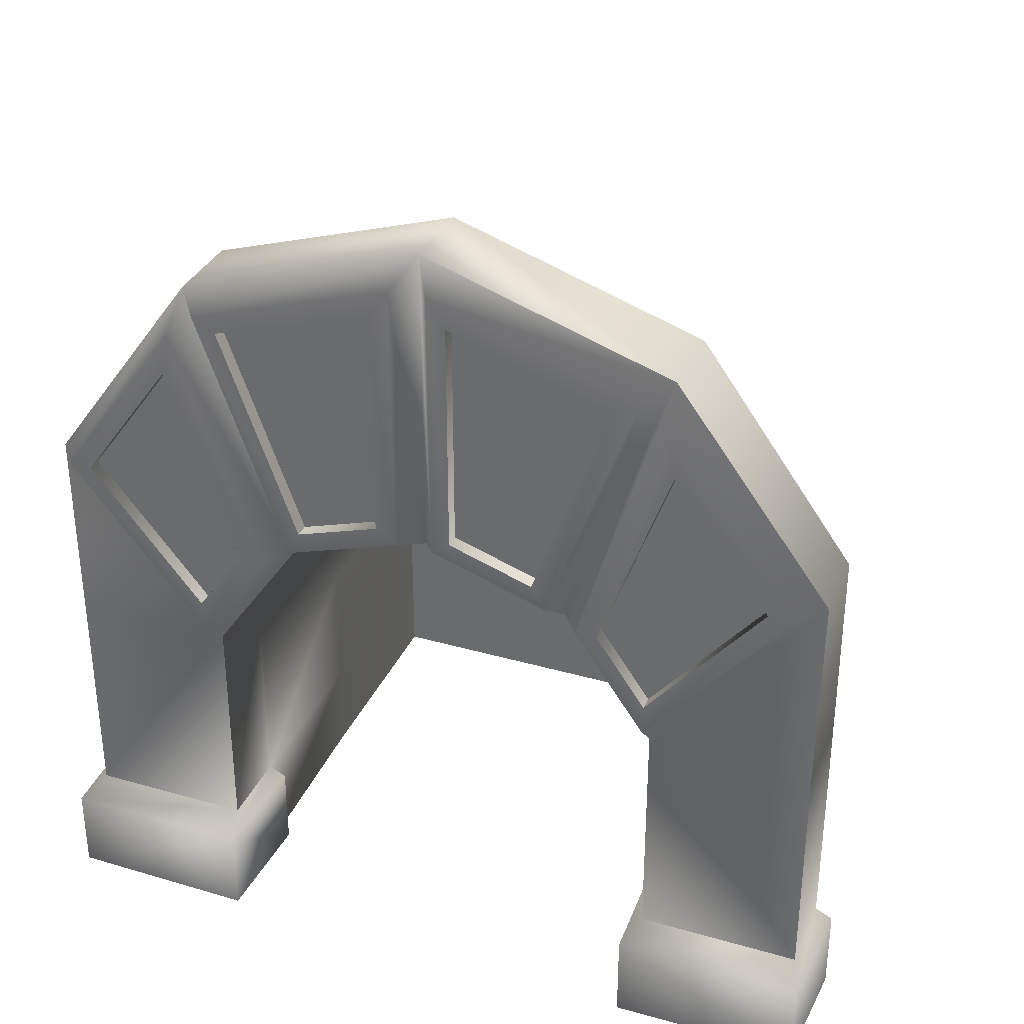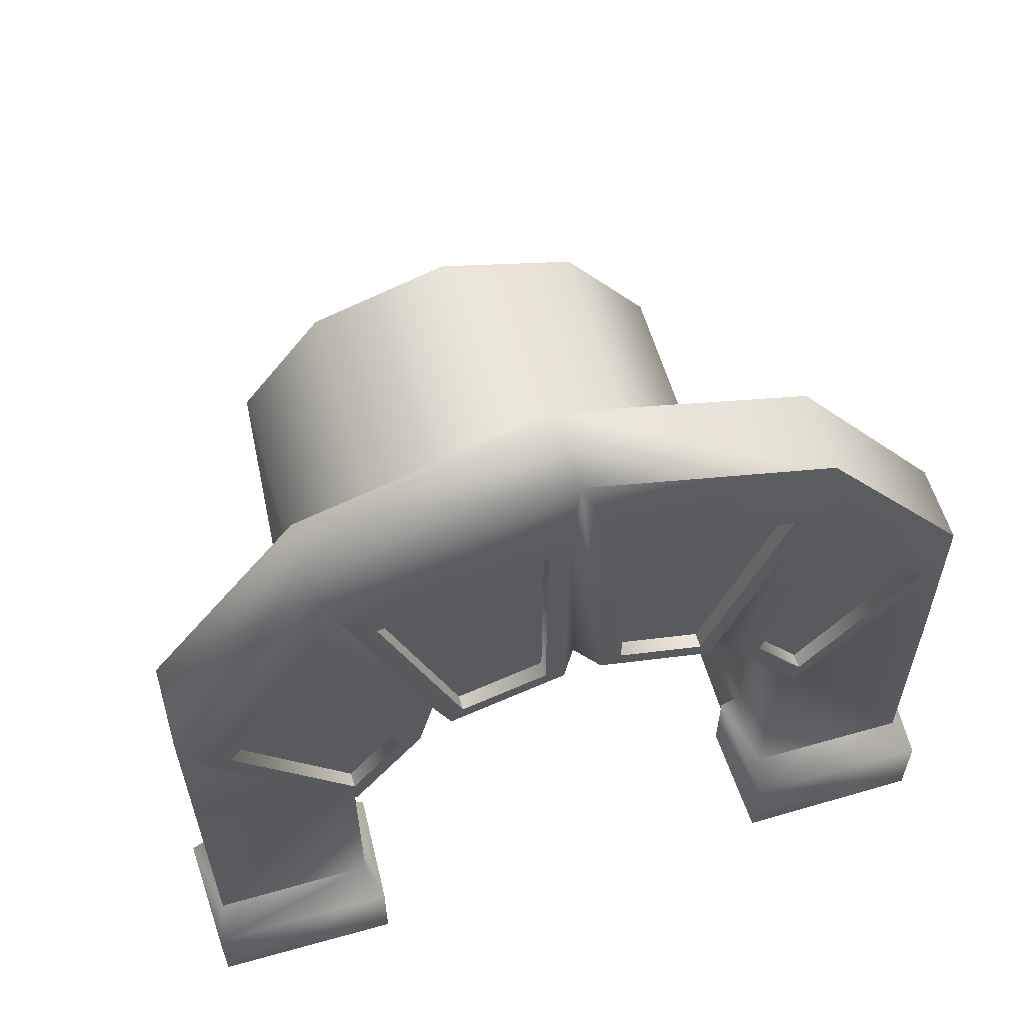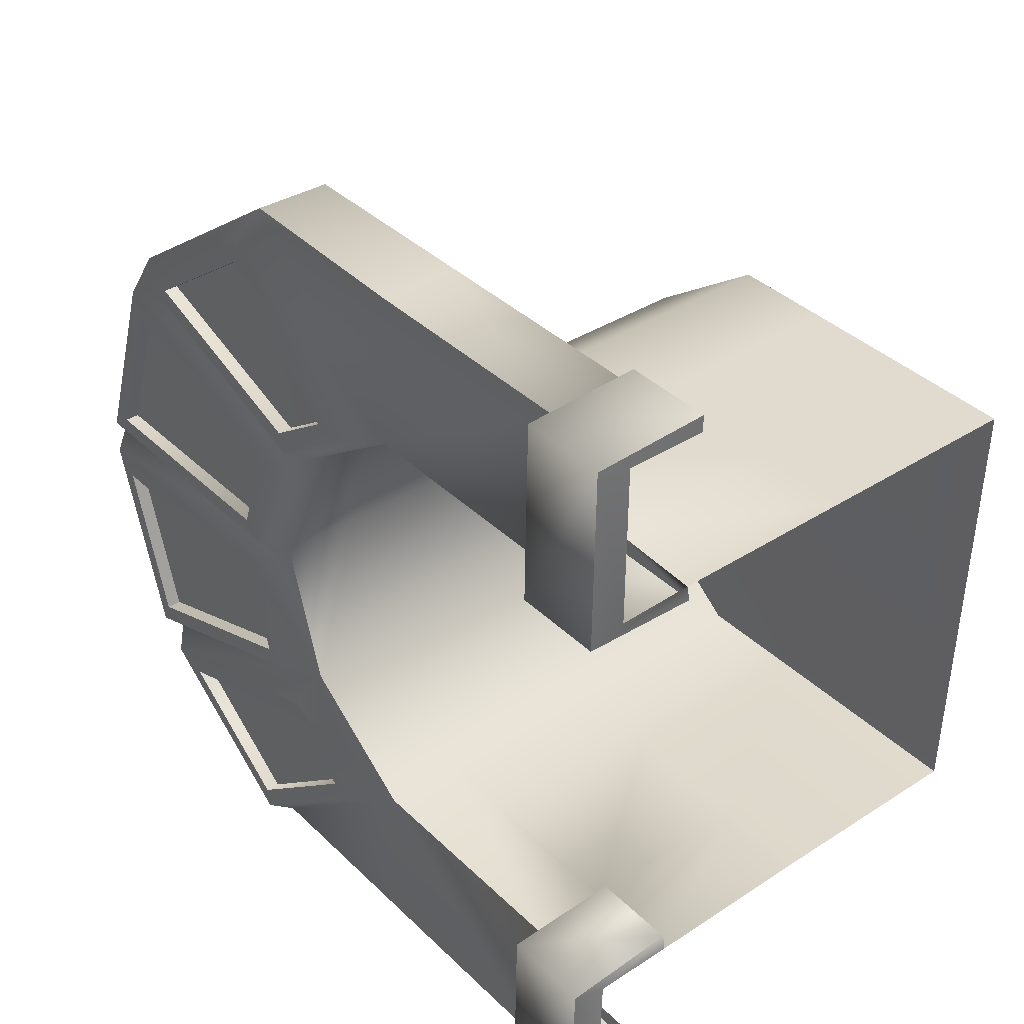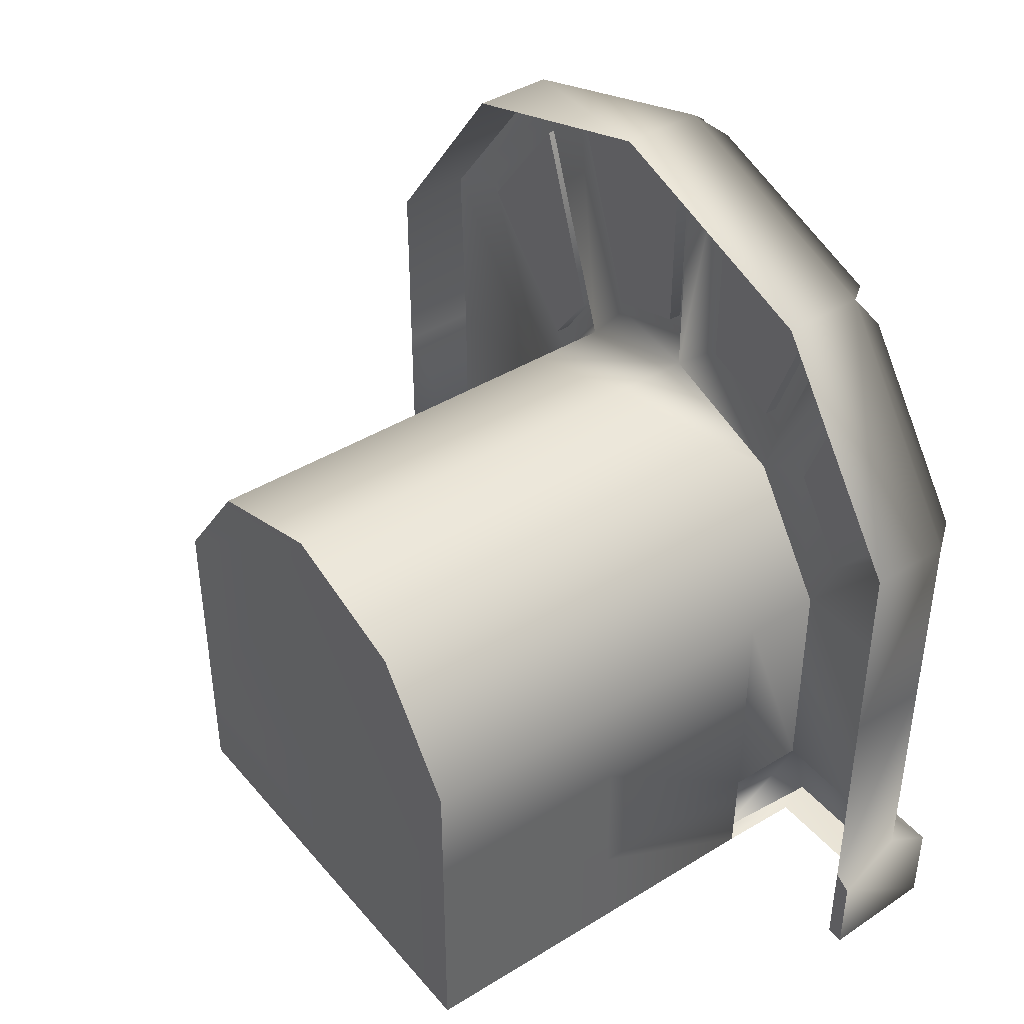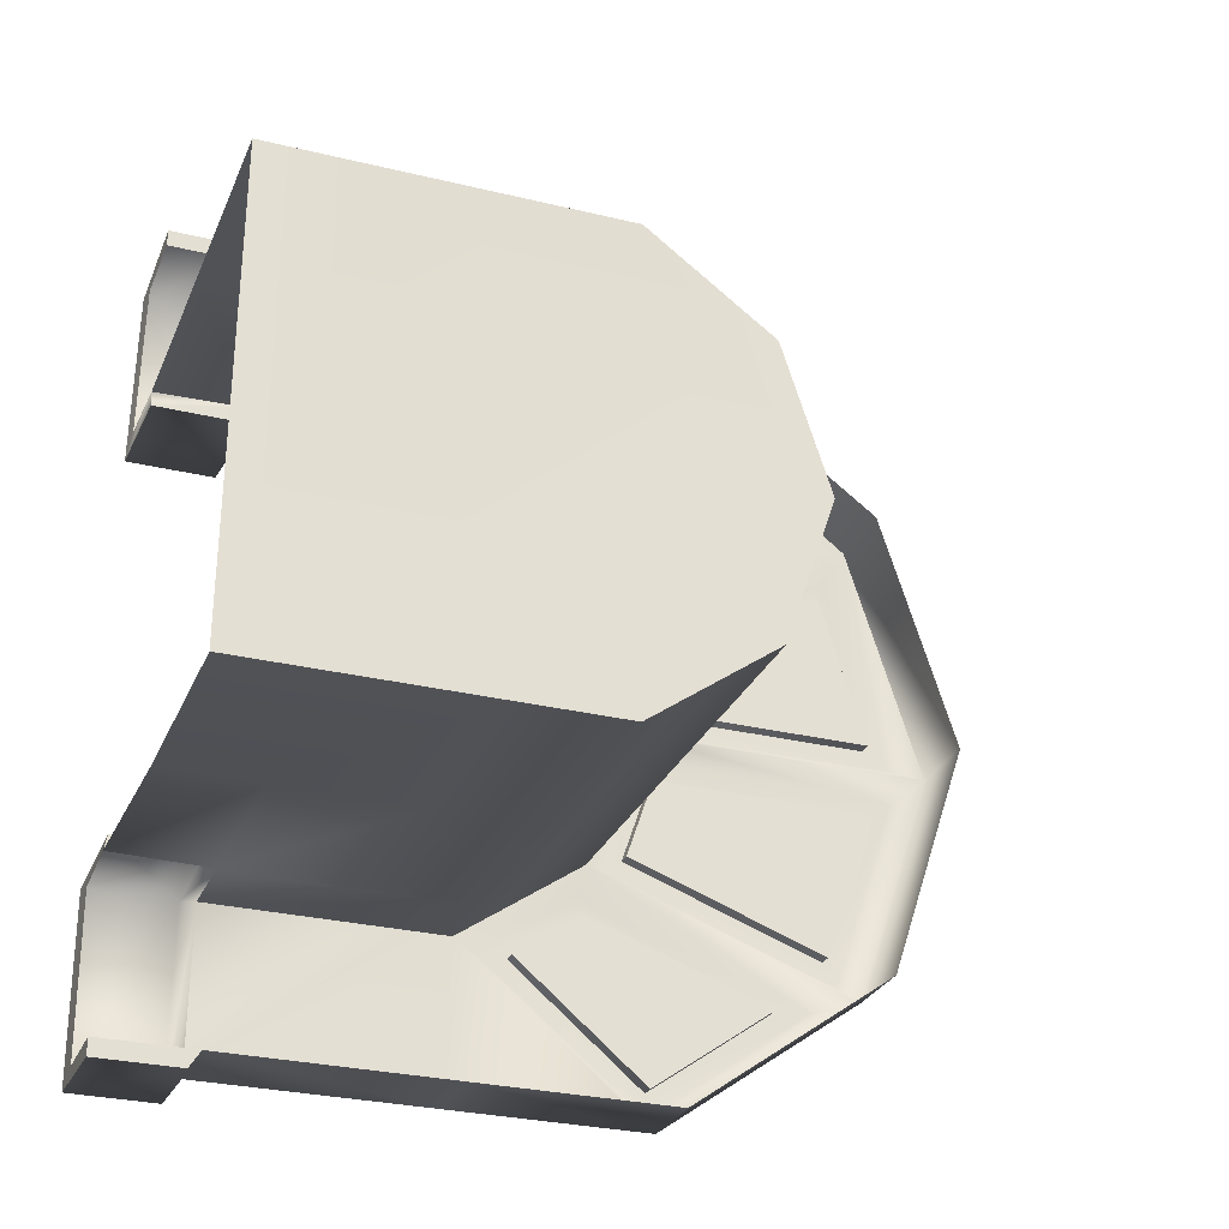
<metadata>
{"format":"obj","ext":"obj","renderer":"f3d","projection":"perspective","resolution":1024,"background":"white","views":[{"elev":33.4,"azim":-67.6,"up":"+Y"},{"elev":60.0,"azim":-105.3,"up":"+Y"},{"elev":38.1,"azim":-39.8,"up":"+Z"},{"elev":41.9,"azim":144.5,"up":"+Y"},{"elev":-28.9,"azim":70.1,"up":"+Z"}]}
</metadata>
<code>
g RuneRooms03
v 4018 186.2 336
v 4015 260.6 281.6
v 4004 246.6 283.8
v 4006 186.5 327.7
v 4015 260.6 281.6
v 4015 161.2 245.6
v 4004 162.2 253.2
v 4004 246.6 283.8
v 4015 161.2 245.6
v 4015 116.5 277.4
v 4004 127.3 278
v 4004 162.2 253.2
v 4015 116.5 277.4
v 4018 186.2 336
v 4006 186.5 327.7
v 4004 127.3 278
v 4014 289 194.2
v 4012 260.6 106.8
v 4002 256.4 115.5
v 4003 279.8 187.7
v 4012 260.6 106.8
v 4013 161.2 142.7
v 4002 169.5 147
v 4002 256.4 115.5
v 4013 161.2 142.7
v 4014 177.9 194.2
v 4003 182.8 187.7
v 4002 169.5 147
v 4014 177.9 194.2
v 4014 289 194.2
v 4003 279.8 187.7
v 4003 182.8 187.7
v 4003 279.8 201
v 4004 256.4 273.2
v 4003 182.8 201
v 4003 279.8 201
v 4004 169.5 241.7
v 4003 182.8 201
v 4004 256.4 273.2
v 4004 169.5 241.7
v 4011 186.2 52.72
v 4001 186.5 61.31
v 4001 246.5 105
v 4011 186.2 52.72
v 4012 115.8 111
v 4001 126.8 110.7
v 4001 186.5 61.31
v 4012 115.8 111
v 4002 162.2 135.5
v 4001 126.8 110.7
v 4001 246.5 105
v 4002 162.2 135.5
v 4006 186.5 327.7
v 4004 246.6 283.8
v 4004 232.1 285.9
v 4006 186.8 319
v 4004 246.6 283.8
v 4004 162.2 253.2
v 4004 163.3 260.9
v 4004 232.1 285.9
v 4004 162.2 253.2
v 4004 127.3 278
v 4004 138.6 278.5
v 4004 163.3 260.9
v 4004 127.3 278
v 4006 186.5 327.7
v 4006 186.8 319
v 4004 138.6 278.5
v 4003 279.8 187.7
v 4002 256.4 115.5
v 4001 252 124.4
v 4002 270.3 180.8
v 4002 256.4 115.5
v 4002 169.5 147
v 4001 178.1 151.2
v 4001 252 124.4
v 4002 169.5 147
v 4003 182.8 187.7
v 4002 187.8 180.8
v 4001 178.1 151.2
v 4003 182.8 187.7
v 4003 279.8 187.7
v 4002 270.3 180.8
v 4002 187.8 180.8
v 4004 256.4 273.2
v 4003 279.8 201
v 4002 270.3 207.9
v 4003 252 264.3
v 4003 279.8 201
v 4003 182.8 201
v 4002 187.8 207.9
v 4002 270.3 207.9
v 4003 182.8 201
v 4004 169.5 241.7
v 4003 178.1 237.5
v 4002 187.8 207.9
v 4004 169.5 241.7
v 4004 256.4 273.2
v 4003 252 264.3
v 4003 178.1 237.5
v 4001 246.5 105
v 4001 186.5 61.31
v 4000 186.7 70.04
v 4001 232 102.9
v 4001 186.5 61.31
v 4001 126.8 110.7
v 4001 138.1 110.3
v 4000 186.7 70.04
v 4001 126.8 110.7
v 4002 162.2 135.5
v 4001 163.2 127.8
v 4001 138.1 110.3
v 4002 162.2 135.5
v 4001 246.5 105
v 4001 232 102.9
v 4001 163.2 127.8
v 4006 186.8 319
v 4004 232.1 285.9
v 4009 232.1 285.7
v 4011 186.8 318.8
v 4004 232.1 285.9
v 4004 163.3 260.9
v 4009 163.3 260.9
v 4009 232.1 285.7
v 4004 163.3 260.9
v 4004 138.6 278.5
v 4009 138.5 278.4
v 4009 163.3 260.9
v 4004 138.6 278.5
v 4006 186.8 319
v 4011 186.8 318.8
v 4009 138.5 278.4
v 4002 270.3 180.8
v 4001 252 124.4
v 4006 252 124.4
v 4007 270.3 180.7
v 4001 252 124.4
v 4001 178.1 151.2
v 4007 178.1 151.1
v 4006 252 124.4
v 4001 178.1 151.2
v 4002 187.8 180.8
v 4007 187.8 180.7
v 4007 178.1 151.1
v 4002 187.8 180.8
v 4002 270.3 180.8
v 4007 270.3 180.7
v 4007 187.8 180.7
v 4003 252 264.3
v 4002 270.3 207.9
v 4008 270.3 207.8
v 4009 252 264.2
v 4002 270.3 207.9
v 4002 187.8 207.9
v 4008 187.8 207.8
v 4008 270.3 207.8
v 4002 187.8 207.9
v 4003 178.1 237.5
v 4008 178.1 237.4
v 4008 187.8 207.8
v 4003 178.1 237.5
v 4003 252 264.3
v 4009 252 264.2
v 4008 178.1 237.4
v 4001 232 102.9
v 4000 186.7 70.04
v 4005 186.7 69.95
v 4006 232 102.8
v 4000 186.7 70.04
v 4001 138.1 110.3
v 4006 138.1 110.2
v 4005 186.7 69.95
v 4001 138.1 110.3
v 4001 163.2 127.8
v 4006 163.2 127.7
v 4006 138.1 110.2
v 4001 163.2 127.8
v 4001 232 102.9
v 4006 232 102.8
v 4006 163.2 127.7
f 17 19 20
f 19 17 18
f 35 17 26
f 17 35 36
f 27 25 26
f 25 27 28
f 51 25 18
f 25 51 52
f 11 9 10
f 9 11 12
f 39 9 2
f 9 39 40
f 3 1 2
f 1 3 4
f 31 29 30
f 29 31 32
f 37 29 6
f 29 37 38
f 33 5 30
f 5 33 34
f 7 5 6
f 5 7 8
f 42 21 41
f 21 42 43
f 23 21 22
f 21 23 24
f 49 48 22
f 48 49 50
f 15 13 14
f 13 15 16
f 46 44 45
f 44 46 47
f 55 53 54
f 53 55 56
f 59 57 58
f 57 59 60
f 63 61 62
f 61 63 64
f 67 65 66
f 65 67 68
f 71 69 70
f 69 71 72
f 75 73 74
f 73 75 76
f 79 77 78
f 77 79 80
f 83 81 82
f 81 83 84
f 87 85 86
f 85 87 88
f 91 89 90
f 89 91 92
f 95 93 94
f 93 95 96
f 99 97 98
f 97 99 100
f 103 101 102
f 101 103 104
f 107 105 106
f 105 107 108
f 111 109 110
f 109 111 112
f 115 113 114
f 113 115 116
f 119 117 118
f 117 119 120
f 123 121 122
f 121 123 124
f 127 125 126
f 125 127 128
f 131 129 130
f 129 131 132
f 135 133 134
f 133 135 136
f 139 137 138
f 137 139 140
f 143 141 142
f 141 143 144
f 147 145 146
f 145 147 148
f 151 149 150
f 149 151 152
f 155 153 154
f 153 155 156
f 159 157 158
f 157 159 160
f 163 161 162
f 161 163 164
f 167 165 166
f 165 167 168
f 171 169 170
f 169 171 172
f 175 173 174
f 173 175 176
f 179 177 178
f 177 179 180
v 4003 -2.673 340.2
v 4003 28.18 340.2
v 4002 28.18 273.2
v 4002 -3.389 273.3
v 4040 27.38 46.03
v 4040 -2.674 46.03
v 3998 -2.674 48.59
v 3998 28.18 48.57
v 4000 28.18 115.6
v 3999 -3.39 115.5
v 4041 -2.674 116.6
v 4041 28.18 116.6
v 4045 28.18 341.3
v 4003 28.18 340.2
v 4003 -2.673 340.2
v 4045 -2.673 341.3
v 4002 28.18 273.2
v 4044 28.18 270.7
v 4044 -2.673 270.7
v 4002 -3.389 273.3
v 4000 28.18 115.6
v 3998 28.18 48.57
v 3998 -2.674 48.59
v 3999 -3.39 115.5
v 4016 31.39 335.6
v 4015 31.39 277.4
v 4015 31.39 277.4
v 4044 31.39 276.9
v 4044 28.18 270.7
v 4002 28.18 273.2
v 4044 31.39 276.9
v 4042 -2.673 276.9
v 4044 -2.673 270.7
v 4044 28.18 270.7
v 4042 -2.673 276.9
v 4015 -3.389 277.4
v 4002 -3.389 273.3
v 4044 -2.673 270.7
v 4016 -2.673 335.6
v 4003 -2.673 340.2
v 4045 -2.673 335.1
v 4045 -2.673 341.3
v 4045 -2.673 335.1
v 4045 31.39 335.1
v 4045 28.18 341.3
v 4045 -2.673 341.3
v 4045 31.39 335.1
v 4016 31.39 335.6
v 4003 28.18 340.2
v 4045 28.18 341.3
v 4011 31.39 52.72
v 4040 31.39 52.22
v 4040 27.38 46.03
v 3998 28.18 48.57
v 4040 31.39 52.22
v 4040 -2.674 52.22
v 4040 -2.674 46.03
v 4040 27.38 46.03
v 4040 -2.674 52.22
v 4011 -2.674 52.72
v 3998 -2.674 48.59
v 4040 -2.674 46.03
v 4012 -3.39 111
v 3999 -3.39 115.5
v 4041 -3.738 111.2
v 4041 -2.674 116.6
v 4041 -3.738 111.2
v 4041 31.39 110.4
v 4041 28.18 116.6
v 4041 -2.674 116.6
v 4041 31.39 110.4
v 4012 31.39 111
v 4000 28.18 115.6
v 4041 28.18 116.6
v 4012 31.39 111
v 4011 31.39 52.72
v 4187 31.39 274.4
v 4185 177.9 191.2
v 4184 79.82 108
v 4110 81.17 275.7
v 4044 81.17 276.9
v 4044 117 276.9
v 4015 260.6 281.6
v 4044 260.6 281.1
v 4042 289 193.7
v 4014 289 194.2
v 4018 186.2 336
v 4045 186.2 335.1
v 4044 260.6 281.1
v 4015 260.6 281.6
v 4045 115.5 335.1
v 4018 186.2 336
v 4016 115.5 335.6
v 4012 260.6 106.7
v 4041 260.6 106.2
v 4040 186.2 52.22
v 4011 186.2 52.72
v 4014 289 194.2
v 4042 289 193.7
v 4041 260.6 106.2
v 4012 260.6 106.7
v 4016 115.5 335.6
v 4016 31.39 335.6
v 4045 31.39 335.1
v 4040 31.39 52.22
v 4011 31.39 52.72
v 4011 114.1 52.72
v 4040 114.1 52.22
v 4040 114.1 52.22
v 4011 114.1 52.72
v 4011 186.2 52.72
v 4040 186.2 52.22
v 4110 -2.673 275.7
v 4042 -2.673 276.9
v 4044 31.39 276.9
v 4110 31.39 275.7
v 4110 161.2 243.9
v 4110 117.5 275.7
v 4043 161.2 245.1
v 4109 177.9 192.5
v 4110 161.2 243.9
v 4043 161.2 245.1
v 4042 177.9 193.7
v 4108 161.2 141.1
v 4042 161.2 142.2
v 4108 117.5 109.3
v 4108 161.2 141.1
v 4042 161.2 142.2
v 4041 117.5 110.4
v 4041 79.82 110.4
v 4108 79.82 109.3
v 4187 -2.673 274.4
v 4187 31.39 274.4
v 4186 161.2 242.6
v 4187 117.5 274.4
v 4185 177.9 191.2
v 4186 161.2 242.6
v 4185 161.2 139.7
v 4184 117.5 108
v 4185 161.2 139.7
v 4184 79.82 108
v 4013 161.2 142.7
v 4042 161.2 142.2
v 4042 177.9 193.7
v 4041 31.39 110.4
v 4108 31.39 109.3
v 4041 -3.738 111.2
v 4108 -2.674 109.3
v 4187 81.17 274.4
v 4184 31.39 108
v 4184 -2.674 108
v 4187 81.17 274.4
v 4187 117.5 274.4
v 4186 161.2 242.6
v 4185 161.2 139.7
v 4184 117.5 108
v 4012 31.39 111
v 4041 31.39 110.4
v 4041 115.8 110.4
v 4184 31.39 108
v 4184 -2.674 108
v 4187 -2.673 274.4
v 4015 116.5 277.4
v 4044 117 276.9
v 4044 31.39 276.9
v 4015 31.39 277.4
v 4043 161.2 245.1
v 4015 161.2 245.6
v 4014 177.9 194.2
v 4012 115.8 111
v 4015 161.2 245.6
v 4043 161.2 245.1
v 4044 117 276.9
v 4042 177.9 193.7
v 4015 116.5 277.4
v 4042 161.2 142.2
v 4013 161.2 142.7
v 4012 115.8 111
v 4041 115.8 110.4
v 4014 177.9 194.2
f 195 193 194
f 193 195 196
f 308 309 306
f 310 306 309
f 306 310 311
f 325 311 310
f 311 325 326
f 327 326 325
f 326 327 328
f 306 307 308
f 307 306 319
f 311 319 306
f 319 311 321
f 326 321 311
f 321 326 330
f 328 330 326
f 330 328 331
f 319 320 307
f 295 261 296
f 260 296 261
f 296 260 313
f 329 313 260
f 261 262 260
f 298 260 262
f 260 298 329
f 315 329 298
f 298 314 315
f 314 298 297
f 262 297 298
f 297 262 299
f 294 295 293
f 296 293 295
f 293 296 312
f 313 312 296
f 221 222 219
f 220 219 222
f 219 220 216
f 217 216 220
f 216 217 215
f 218 215 217
f 301 316 317
f 316 301 300
f 302 300 301
f 300 302 303
f 300 318 316
f 318 300 304
f 303 304 300
f 304 303 305
f 333 257 332
f 257 333 258
f 334 258 333
f 259 257 258
f 257 259 340
f 341 257 340
f 257 341 342
f 336 258 335
f 258 336 259
f 202 255 256
f 255 202 201
f 203 201 202
f 201 203 204
f 199 197 198
f 197 199 200
f 183 205 206
f 205 183 182
f 181 182 183
f 183 184 181
f 209 207 208
f 207 209 210
f 213 211 212
f 211 213 214
f 225 223 224
f 223 225 226
f 229 227 228
f 227 229 230
f 233 231 232
f 231 233 234
f 237 235 236
f 235 237 238
f 245 246 243
f 244 243 246
f 243 244 240
f 241 240 244
f 240 241 239
f 242 239 241
f 249 247 248
f 247 249 250
f 253 251 252
f 251 253 254
f 265 263 264
f 263 265 266
f 269 267 268
f 267 269 270
f 272 271 268
f 271 272 273
f 283 271 282
f 271 283 284
f 276 274 275
f 274 276 277
f 280 278 279
f 278 280 281
f 287 285 286
f 285 287 288
f 291 289 290
f 289 291 292
f 339 337 338
f 337 339 350
f 345 343 344
f 343 345 346
f 349 347 348
f 347 349 354
f 353 351 352
f 351 353 355
f 358 356 357
f 356 358 359
f 322 324 360
f 324 322 323
f 187 185 186
f 185 187 188
f 191 189 190
f 189 191 192
v 4016 31.39 335.6
v 4016 115.5 335.6
v 4015 116.5 277.4
v 4015 31.39 277.4
v 4011 31.39 52.72
v 4012 31.39 111
v 4012 115.8 111
v 4011 114.1 52.72
f 363 361 362
f 361 363 364
f 367 365 366
f 365 367 368
v 4015 116.5 277.4
v 4016 115.5 335.6
v 4018 186.2 336
v 4012 115.8 111
v 4011 186.2 52.72
v 4011 114.1 52.72
f 369 370 371
f 372 373 374
v 4009 252 264.2
v 4008 270.3 207.8
v 4008 187.8 207.8
v 4008 178.1 237.4
f 377 375 376
f 375 377 378
v 4011 186.8 318.8
v 4009 232.1 285.7
v 4009 163.3 260.9
v 4009 138.5 278.4
f 381 379 380
f 379 381 382
v 4006 252 124.4
v 4007 178.1 151.1
v 4007 187.8 180.7
v 4007 270.3 180.7
f 385 383 384
f 383 385 386
v 4005 186.7 69.95
v 4006 138.1 110.2
v 4006 163.2 127.7
v 4006 232 102.8
f 389 387 388
f 387 389 390

</code>
